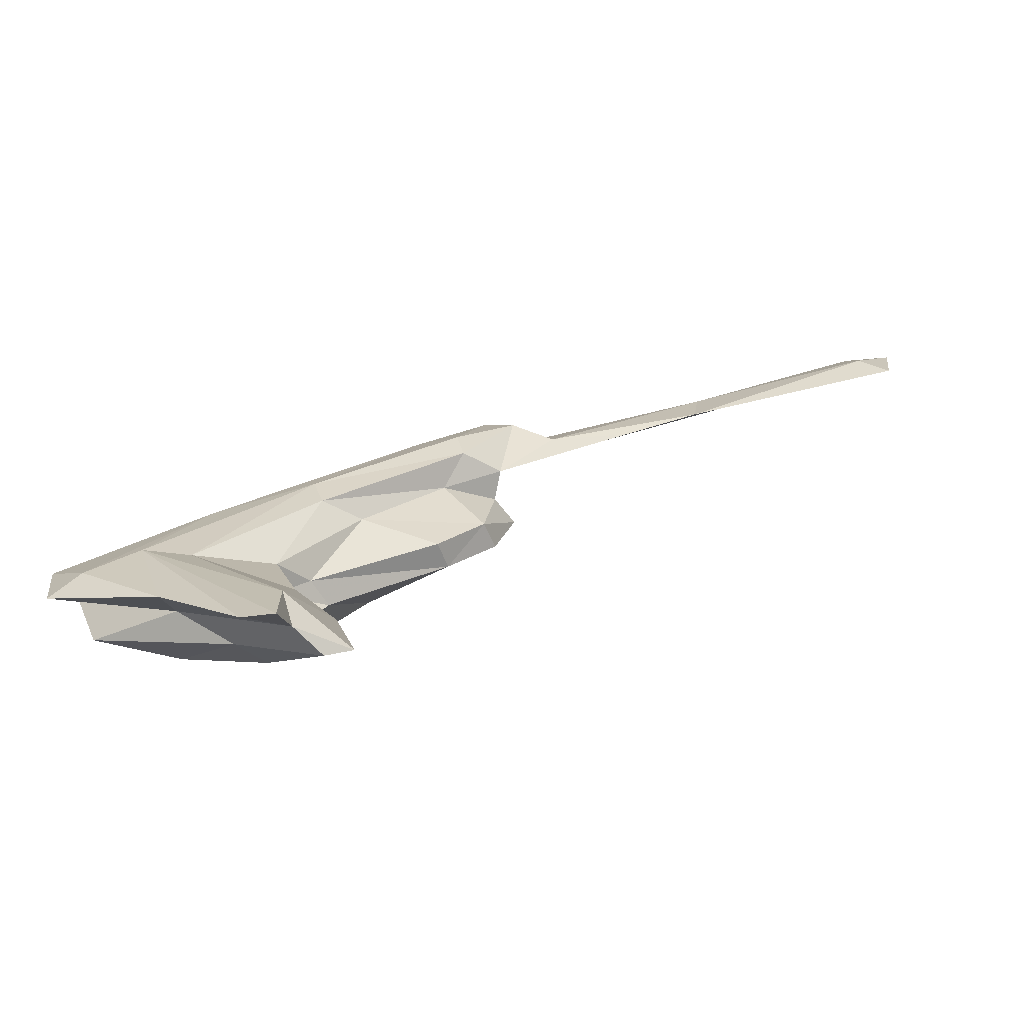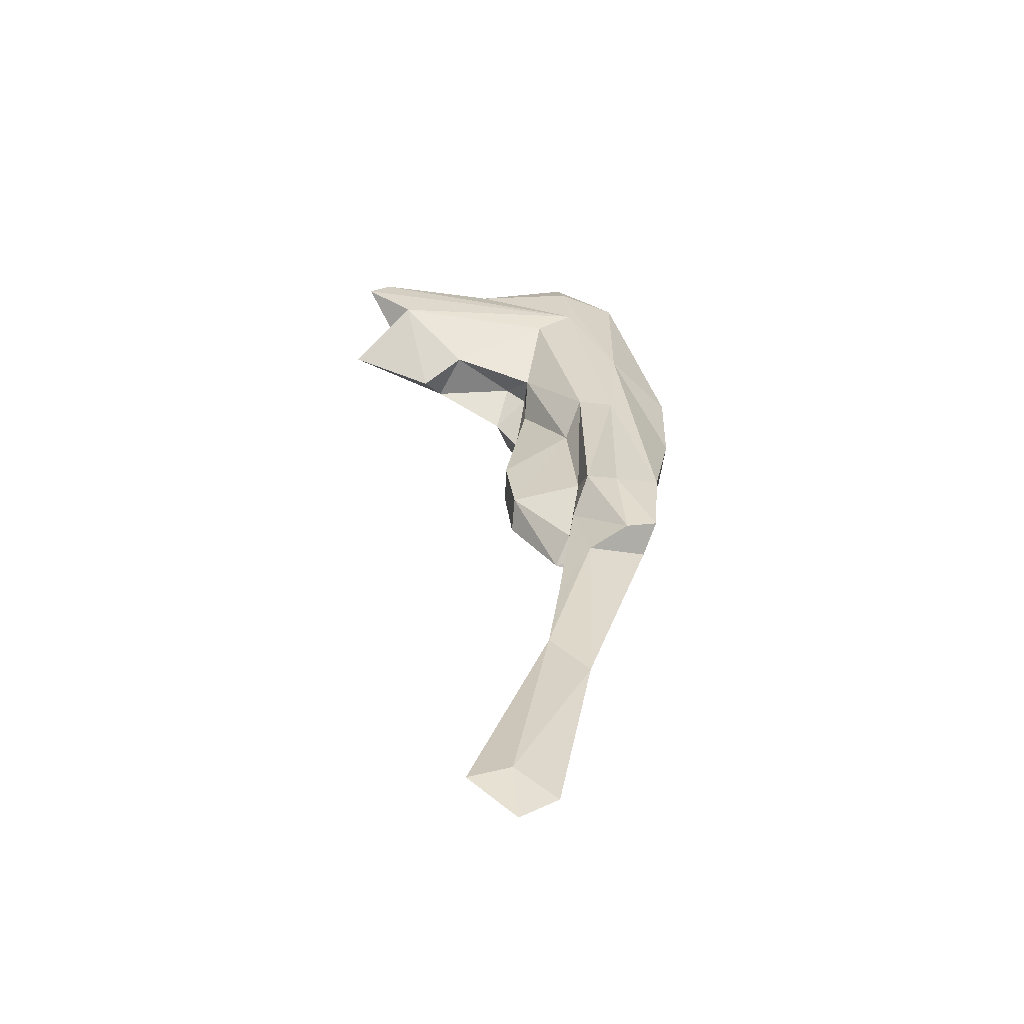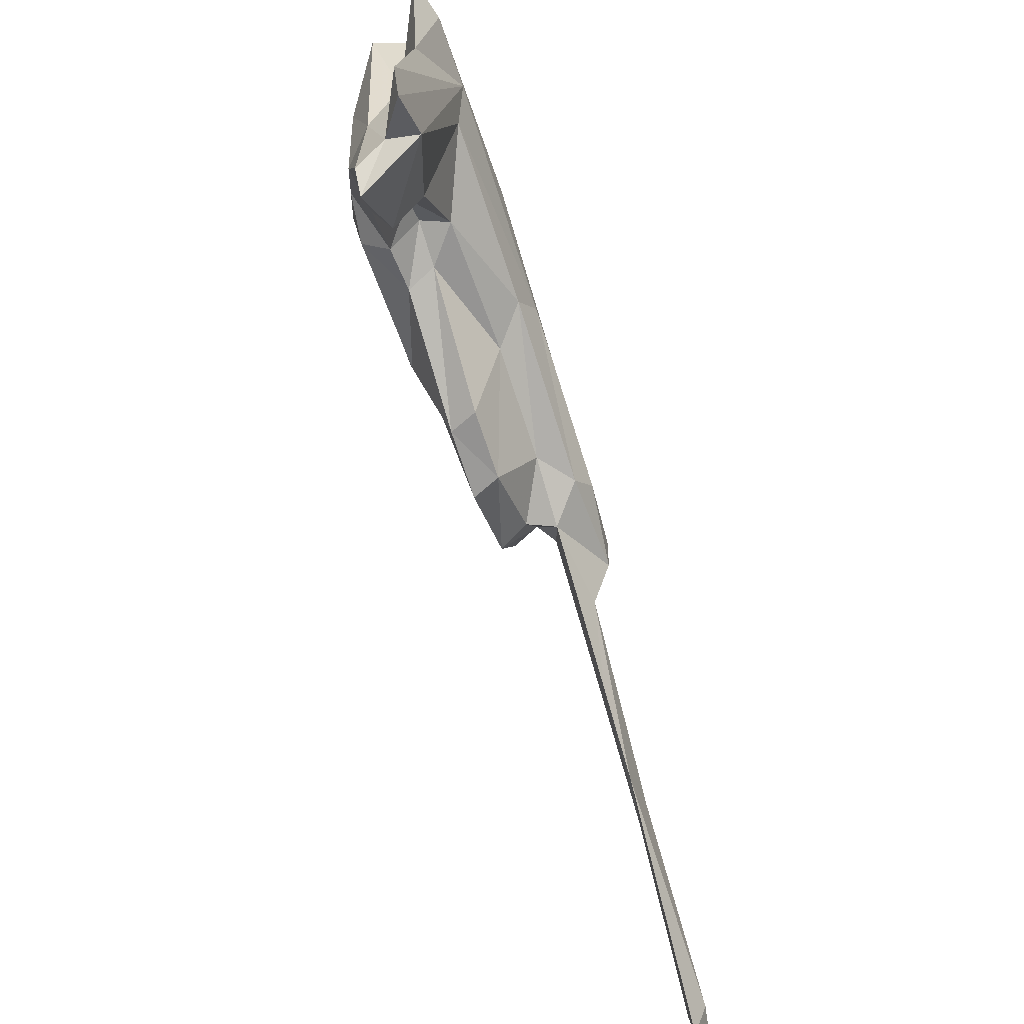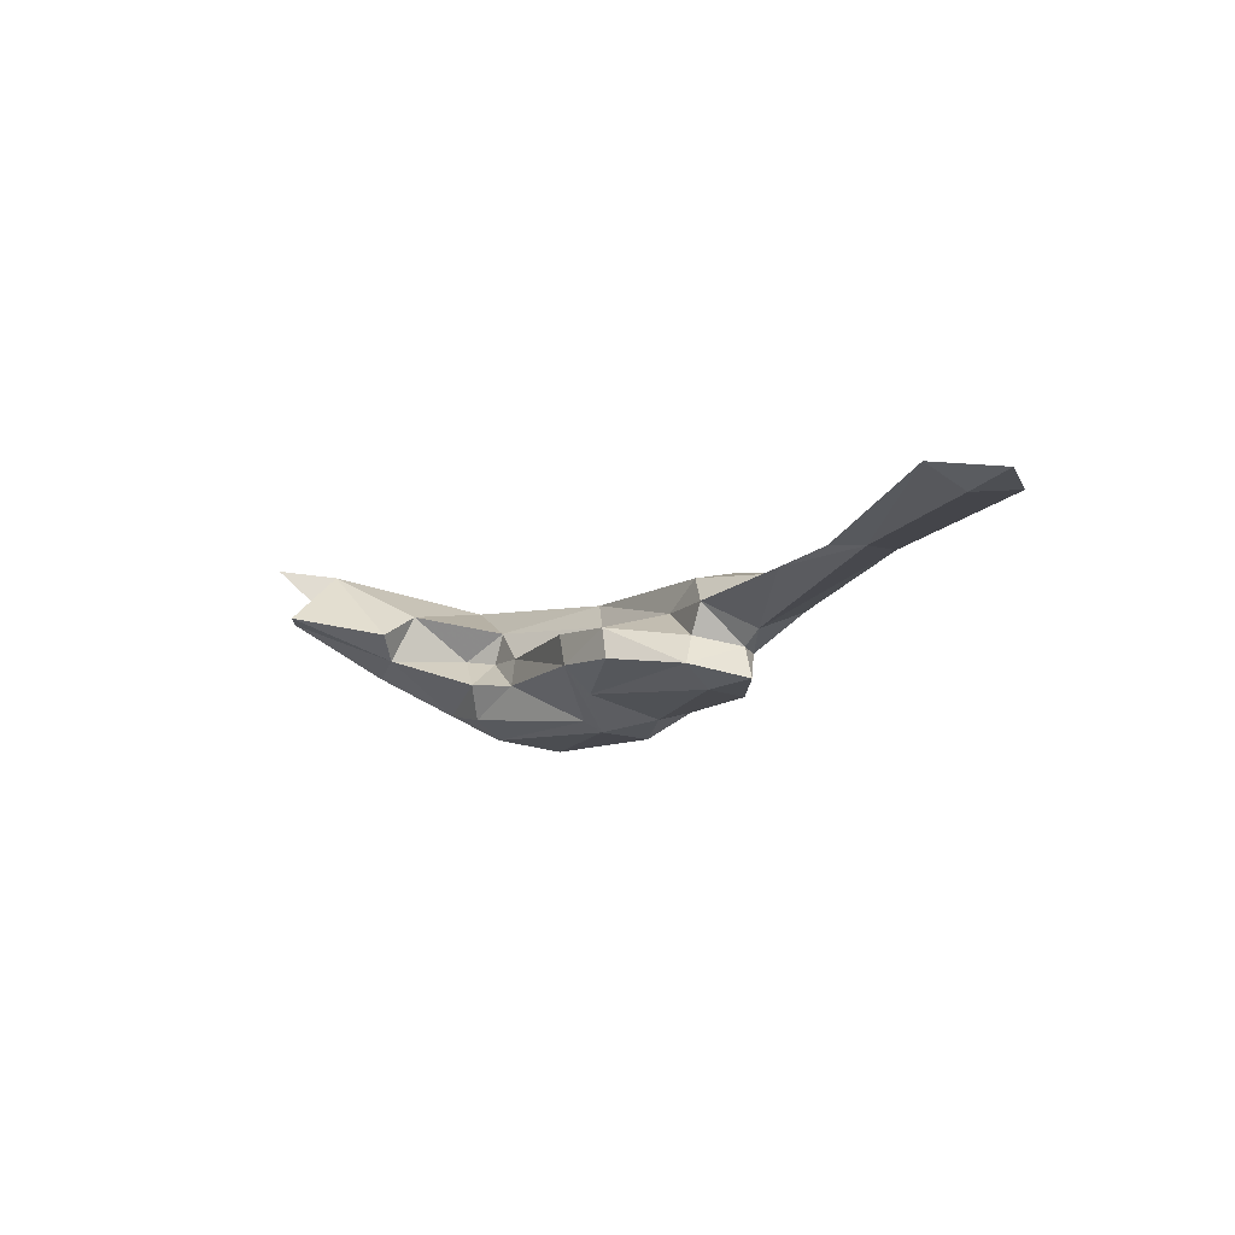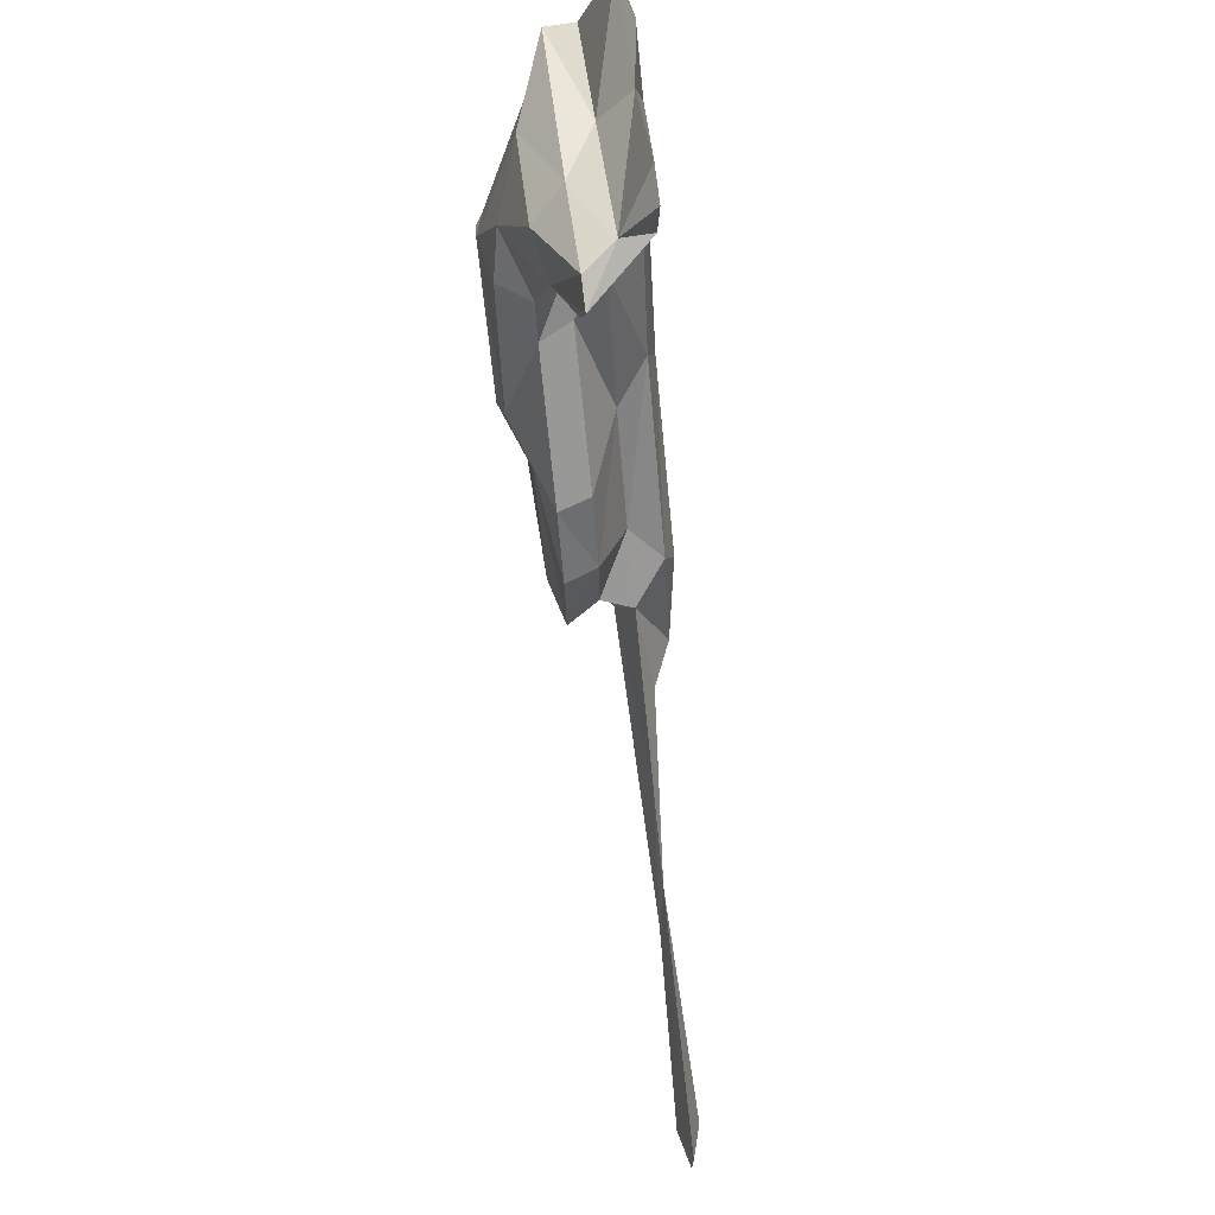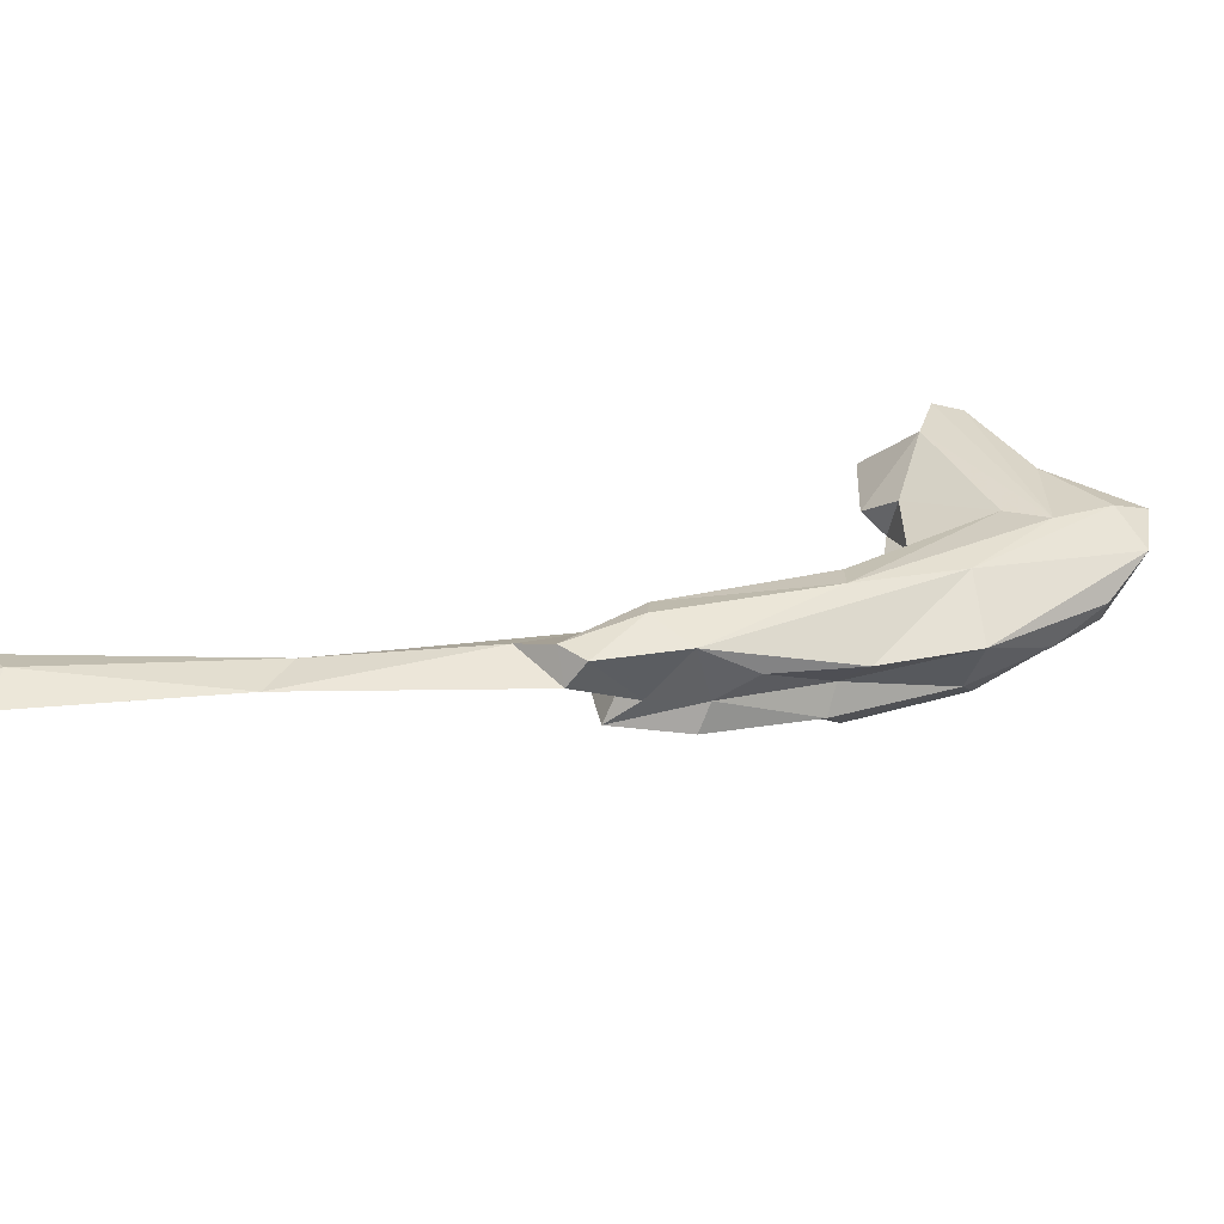
<metadata>
{"format":"obj","ext":"obj","renderer":"f3d","projection":"perspective","resolution":1024,"background":"white","views":[{"elev":25.9,"azim":-87.1,"up":"+Z"},{"elev":27.6,"azim":41.9,"up":"+Z"},{"elev":-30.1,"azim":-63.4,"up":"+Y"},{"elev":-8.5,"azim":15.0,"up":"+Z"},{"elev":-13.7,"azim":-82.6,"up":"+Y"},{"elev":23.7,"azim":110.2,"up":"+Z"}]}
</metadata>
<code>
v 265.1 282.4 74.1
v 268.7 281.7 70.93
v 268 279.1 68.62
v 265 285.3 73.74
v 268.8 276.6 68.83
v 276.3 281.5 65.38
v 274.1 303.6 70.1
v 272.7 287.5 66.88
v 270.5 282.7 73.3
v 274.2 284.9 64.25
v 280 287.5 61.01
v 271.9 293.5 71.71
v 275.1 292.7 68.61
v 276.5 279.1 67.42
v 276.9 301.1 71.14
v 281.7 286.4 65.74
v 281.1 292.4 70.99
v 276.7 300.7 64.61
v 281.6 296.9 71.14
v 280.2 302.6 66.62
v 278 282.8 69.47
v 276.9 293 62.83
v 283.4 301.8 63.52
v 283.4 284.5 60.25
v 280.7 304.8 69.01
v 283.4 282.9 63.2
v 284.5 286.1 65.38
v 287.5 281.4 62.82
v 285.4 285.6 68.07
v 291.7 292.4 69.94
v 294.9 278.6 59.19
v 284.2 288.4 58.81
v 298.3 283.8 70.03
v 289.1 291.2 57.9
v 285.5 302.6 65.87
v 295.4 270.9 63.05
v 289.4 298.9 63.03
v 287.4 282.9 65.39
v 295.1 282.7 69.81
v 294.7 271.8 65.78
v 296.4 279.1 67.35
v 296.2 279.8 58.34
v 289.9 292.7 58.28
v 296.4 295 65.31
v 299.5 267.7 65.62
v 300.1 266.7 62.93
v 293.9 292.7 60.45
v 299.2 284 58.09
v 306.7 270.2 69.78
v 303 287.3 65.36
v 304.1 271.9 67.18
v 301.1 280.3 59.35
v 307.1 265.2 62.12
v 307.1 267.1 64.62
v 309.6 271.1 70.19
v 296.5 274.8 61.05
v 308 266.6 67.31
v 302 284.3 63.14
v 308 269.2 60.42
v 303.1 283.9 60.3
v 309 276.2 63.2
v 311.1 269.1 63.81
v 309.7 275.3 60.47
v 315.3 265.8 69.14
v 307.8 279.9 65.62
v 311.9 268.1 61.08
v 311 275.5 68.49
v 311.3 271.3 63.49
v 314.3 261.7 68.09
v 316.3 268.7 68.61
v 316.9 254.2 67.65
v 316.4 266.8 66.09
v 312.5 268 65.09
v 322 247.1 67.85
v 332 225.9 69.16
v 334 229 69.44
v 325.3 244.1 67.18
v 327 246.6 67.2
v 337.9 230 67.79
v 337.7 225.5 68.4
v 334.5 228.4 67.52
g foo
f 64 70 55
f 55 70 67
f 49 64 55
f 33 55 67
f 49 55 33
f 39 49 33
f 33 67 30
f 17 39 33
f 19 33 30
f 17 33 19
f 25 30 44
f 15 30 25
f 19 30 15
f 9 17 19
f 9 19 1
f 12 19 15
f 4 19 12
f 1 19 4
f 7 12 15
f 7 15 25
f 75 80 76
f 80 79 76
f 76 79 78
f 75 76 74
f 76 78 74
f 72 69 78
f 74 78 69
f 71 74 69
f 69 72 64
f 72 70 64
f 57 71 69
f 57 69 64
f 57 64 49
f 72 68 70
f 67 70 68
f 57 49 51
f 39 51 49
f 65 50 67
f 41 51 39
f 50 30 67
f 30 50 44
f 39 29 41
f 29 39 17
f 21 29 17
f 9 21 17
f 44 35 25
f 9 1 2
f 9 2 5
f 35 23 25
f 13 2 12
f 25 23 20
f 2 4 12
f 1 4 2
f 20 13 7
f 13 12 7
f 25 20 7
f 79 80 81
f 75 81 80
f 77 81 75
f 78 79 81
f 77 78 81
f 74 77 75
f 73 72 78
f 73 78 77
f 77 74 71
f 71 73 77
f 57 73 71
f 62 68 73
f 68 72 73
f 62 73 57
f 54 62 57
f 65 67 61
f 67 68 61
f 57 51 54
f 54 51 45
f 61 58 65
f 45 51 41
f 65 58 50
f 40 45 41
f 38 40 41
f 44 50 58
f 38 41 29
f 47 44 58
f 38 29 27
f 47 37 44
f 16 27 29
f 21 16 29
f 44 37 35
f 6 16 21
f 21 14 6
f 21 9 14
f 9 5 14
f 37 23 35
f 2 3 5
f 8 2 13
f 8 3 2
f 20 23 18
f 18 13 20
f 8 13 18
f 62 66 68
f 54 53 62
f 53 66 62
f 68 66 61
f 66 63 61
f 53 54 45
f 46 53 45
f 63 60 61
f 61 60 58
f 40 36 45
f 36 46 45
f 38 36 40
f 60 47 58
f 28 36 38
f 28 38 27
f 26 28 27
f 16 26 27
f 23 37 47
f 6 26 16
f 6 14 5
f 47 43 23
f 3 10 6
f 3 6 5
f 3 8 10
f 22 18 23
f 22 10 8
f 22 8 18
f 59 66 53
f 63 66 59
f 52 63 59
f 56 59 53
f 53 46 56
f 52 60 63
f 52 59 56
f 36 56 46
f 48 60 52
f 42 52 56
f 42 56 36
f 31 42 36
f 48 47 60
f 31 36 28
f 48 43 47
f 24 28 26
f 24 31 28
f 11 24 26
f 11 26 6
f 10 11 6
f 22 23 43
f 10 22 11
f 48 52 42
f 34 48 42
f 43 48 34
f 32 34 42
f 24 32 31
f 32 42 31
f 43 34 32
f 11 32 24
f 22 43 32
f 11 22 32
g

</code>
